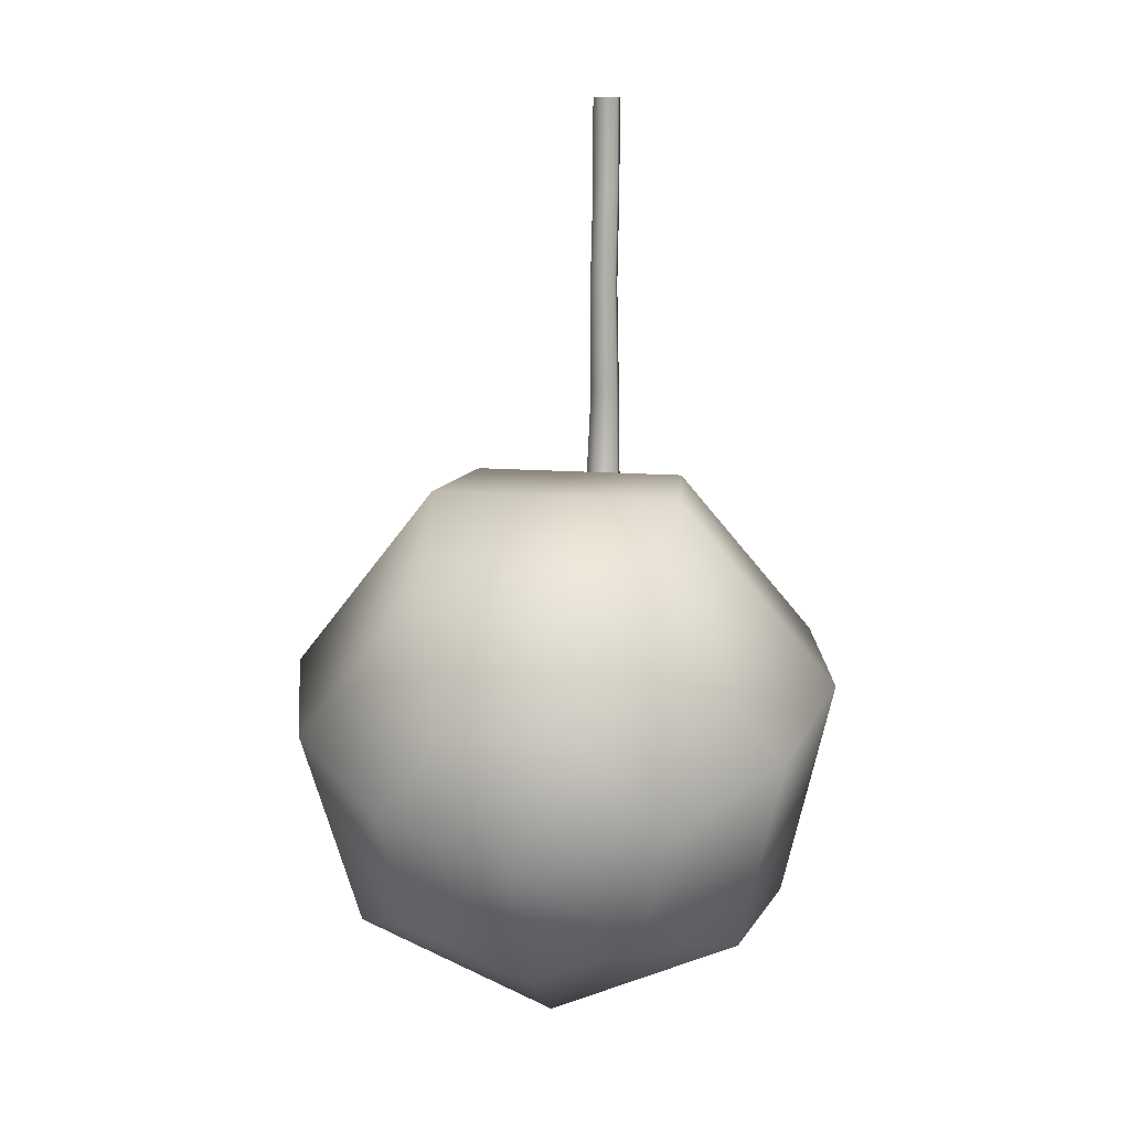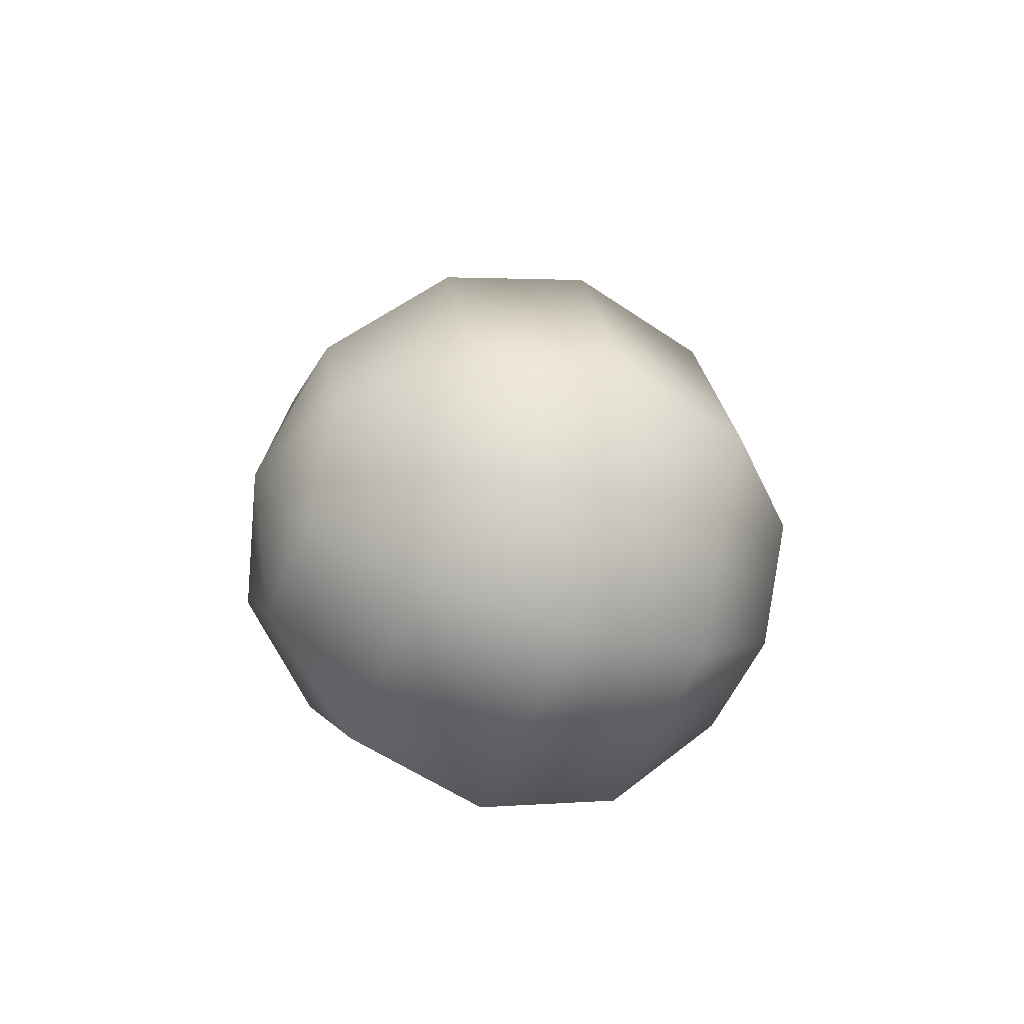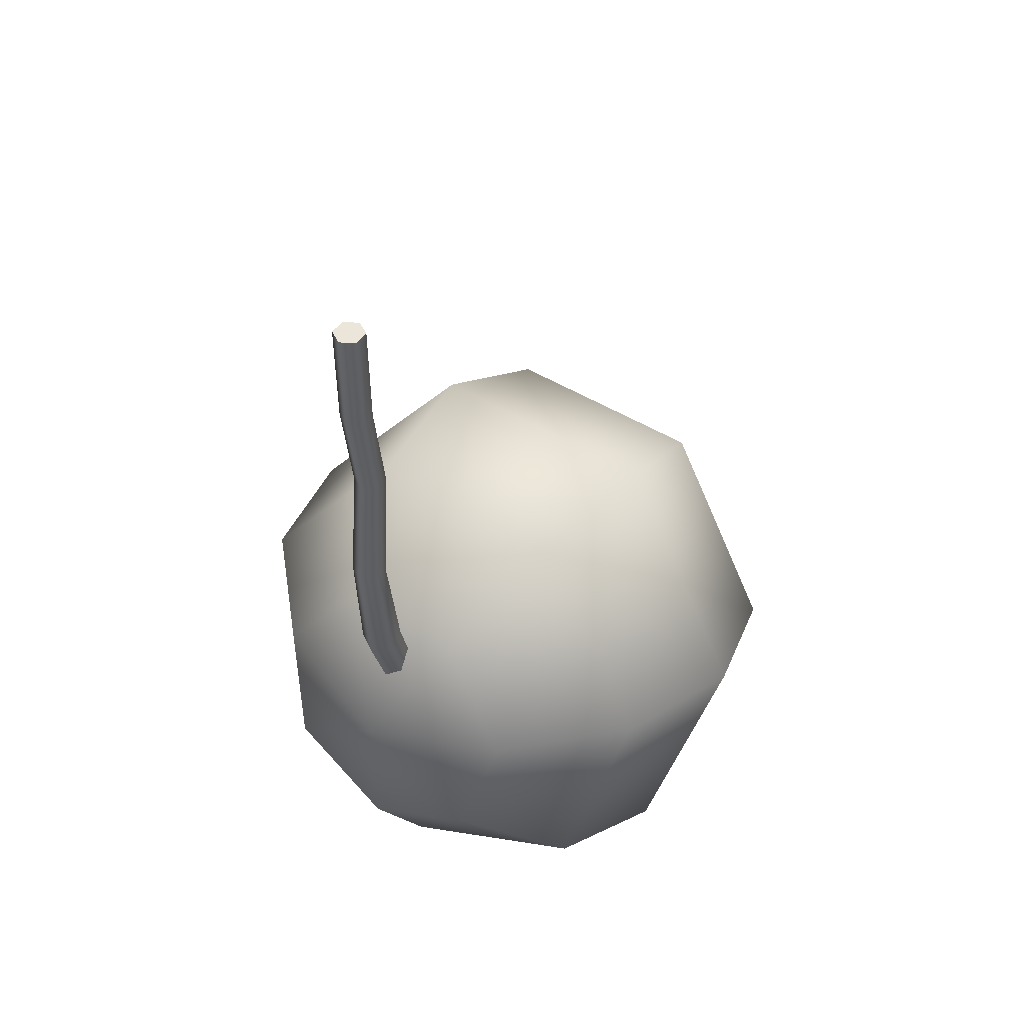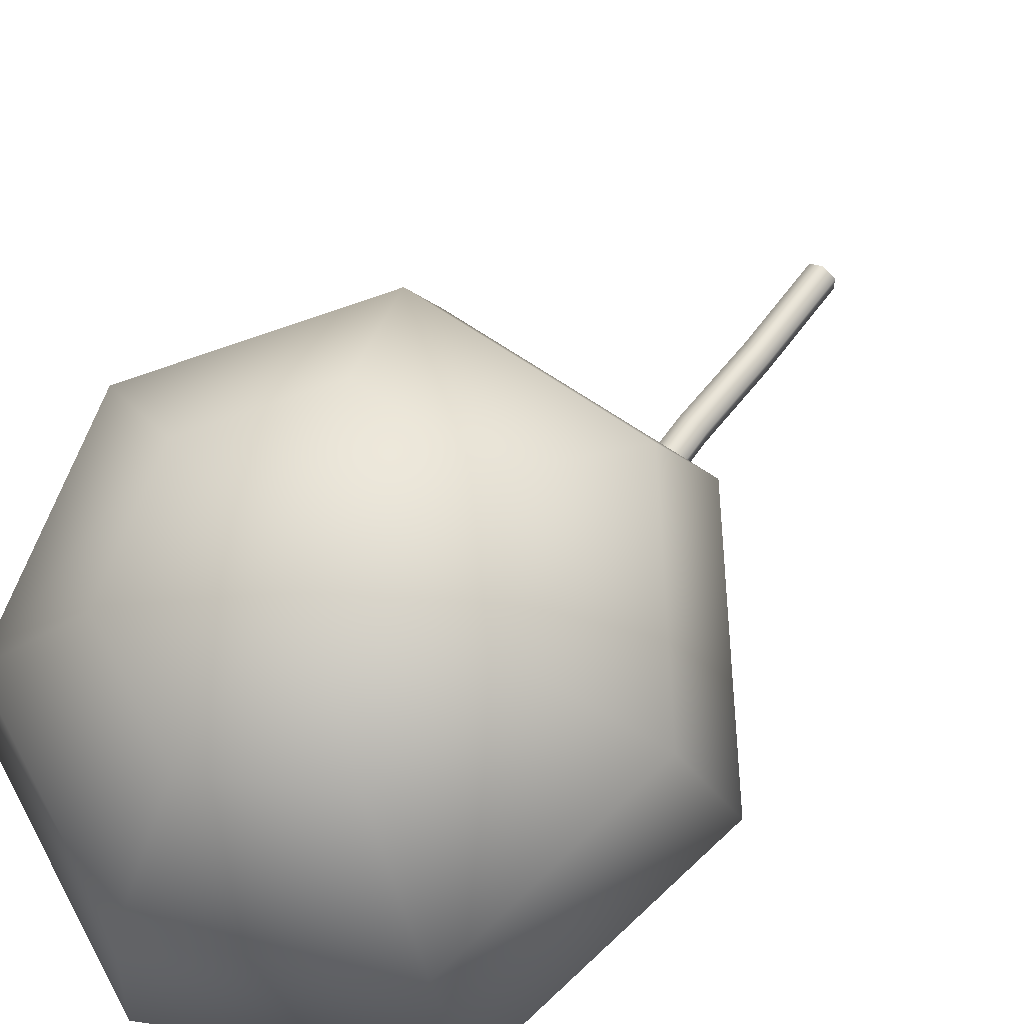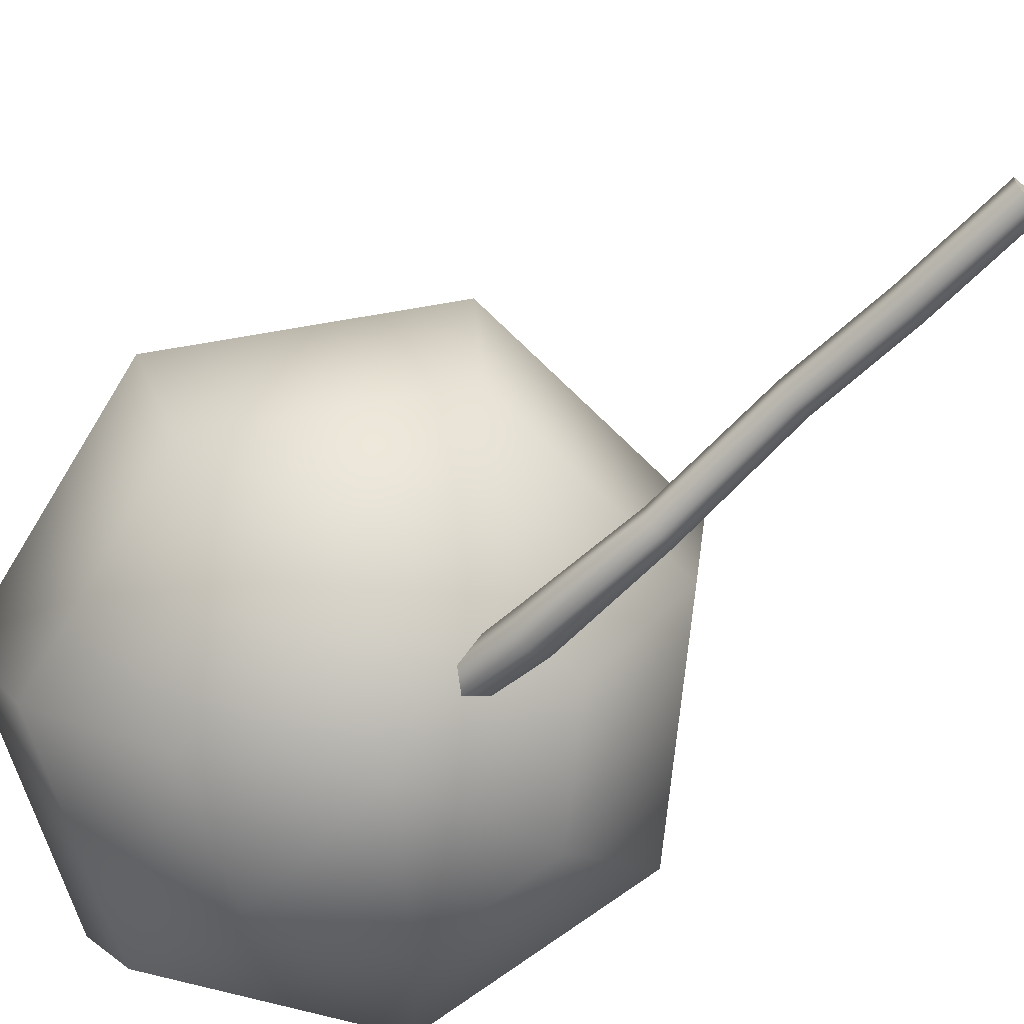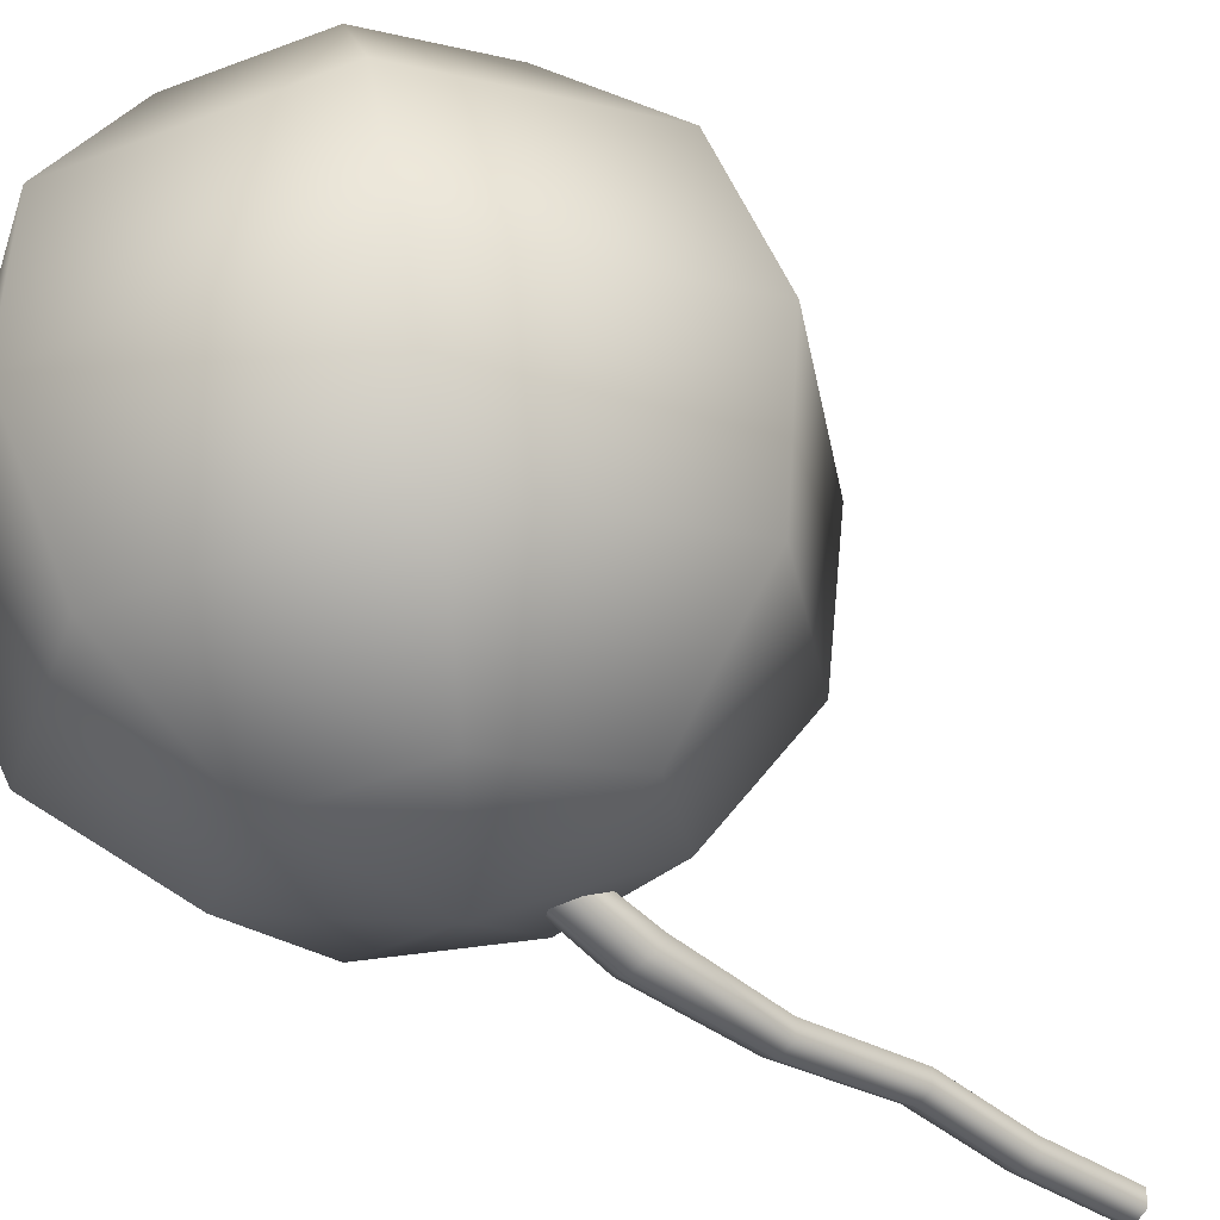
<metadata>
{"format":"obj","ext":"obj","renderer":"f3d","projection":"perspective","resolution":1024,"background":"white","views":[{"elev":13.5,"azim":-169.8,"up":"+Z"},{"elev":-78.8,"azim":-108.1,"up":"+Z"},{"elev":47.1,"azim":35.0,"up":"+Z"},{"elev":61.4,"azim":-144.1,"up":"+Y"},{"elev":-66.8,"azim":-45.0,"up":"+Y"},{"elev":-35.8,"azim":-132.4,"up":"+Y"}]}
</metadata>
<code>
g Wollknaeuel_1
v 0 0.1362 -0.07415
v 0 0.1008 -0.0977
v 0 0.05934 -0.09982
v 0 0.02283 -0.07995
v 0 0.001115 -0.04341
v -0 0.156 -0.03549
v 0.03208 0.1397 -0.0587
v 0.05556 0.1069 -0.07093
v 0.06416 0.06636 -0.06892
v 0.05556 0.02892 -0.05319
v 0.03208 0.00463 -0.02796
v 0.04 0.1476 -0.02398
v 0.06928 0.1206 -0.0108
v 0.08 0.08216 0.000516
v 0.06928 0.0426 0.006942
v 0.04 0.01253 0.006754
v 0.0178 0.154 0.003856
v 0.03083 0.1316 0.03742
v 0.0356 0.09483 0.0562
v 0.03083 0.05357 0.05516
v 0.0178 0.01886 0.03459
v -0.0178 0.154 0.003856
v -0.03083 0.1316 0.03742
v -0.0356 0.09483 0.0562
v -0.03083 0.05357 0.05516
v -0.0178 0.01886 0.03459
v 0 0 0
v -0.04 0.1476 -0.02398
v -0.06928 0.1206 -0.0108
v -0.08 0.08216 0.000516
v -0.06928 0.0426 0.006942
v -0.04 0.01253 0.006754
v -0.03208 0.1397 -0.0587
v -0.05556 0.1069 -0.07093
v -0.06416 0.06636 -0.06892
v -0.05556 0.02892 -0.05319
v -0.03208 0.00463 -0.02796
v 0 0.004033 0.03591
v -0 0.0109 0.01533
v 0.005088 0.006738 0.0374
v 0.004616 0.01319 0.0175
v 0.005088 0.0122 0.04013
v 0.004616 0.01784 0.02142
v -0 0.0151 0.04063
v -0 0.02045 0.02194
v -0.005088 0.0122 0.04013
v -0.004616 0.01784 0.02142
v -0.005088 0.006738 0.0374
v -0.004616 0.01319 0.0175
v 0 0.001347 0.07144
v 0.004154 0.003685 0.07158
v 0.004154 0.008373 0.07181
v -0 0.01076 0.07172
v -0.004154 0.008373 0.07181
v -0.004154 0.003685 0.07158
v 0 0.004761 0.106
v 0.003906 0.007004 0.1062
v 0.003906 0.01149 0.1066
v 0 0.01374 0.1068
v -0.003906 0.01149 0.1066
v -0.003906 0.007004 0.1062
v 0 0.000945 0.1341
v 0.003857 0.003195 0.1342
v 0.003857 0.007694 0.1346
v 0 0.009944 0.1347
v -0.003857 0.007694 0.1346
v -0.003857 0.003195 0.1342
v 0 0.00073 0.1638
v 0.003857 0.002957 0.1639
v 0.003857 0.00741 0.1639
v 0 0.009637 0.164
v -0.003857 0.00741 0.1639
v -0.003857 0.002957 0.1639
f 27 5 11
f 4 3 9 10
f 2 1 7 8
f 5 4 10 11
f 3 2 8 9
f 1 6 7
f 11 10 15 16
f 9 8 13 14
f 7 6 12
f 27 11 16
f 10 9 14 15
f 8 7 12 13
f 16 15 20 21
f 14 13 18 19
f 12 6 17
f 27 16 21
f 15 14 19 20
f 13 12 17 18
f 21 20 25 26
f 19 18 23 24
f 17 6 22
f 27 21 26
f 20 19 24 25
f 18 17 22 23
f 26 25 31 32
f 24 23 29 30
f 22 6 28
f 27 26 32
f 25 24 30 31
f 23 22 28 29
f 30 29 34 35
f 28 6 33
f 27 32 37
f 31 30 35 36
f 29 28 33 34
f 32 31 36 37
f 33 6 1
f 27 37 5
f 36 35 3 4
f 34 33 1 2
f 37 36 4 5
f 35 34 2 3
f 38 39 41 40
f 40 41 43 42
f 42 43 45 44
f 44 45 47 46
f 46 47 49 48
f 48 49 39 38
f 42 44 53 52
f 52 53 59 58
f 48 38 50 55
f 44 46 54 53
f 40 42 52 51
f 46 48 55 54
f 38 40 51 50
f 57 58 64 63
f 50 51 57 56
f 55 50 56 61
f 53 54 60 59
f 51 52 58 57
f 54 55 61 60
f 62 63 69 68
f 60 61 67 66
f 58 59 65 64
f 56 57 63 62
f 61 56 62 67
f 59 60 66 65
f 68 69 70 71 72 73
f 67 62 68 73
f 65 66 72 71
f 63 64 70 69
f 66 67 73 72
f 64 65 71 70

</code>
